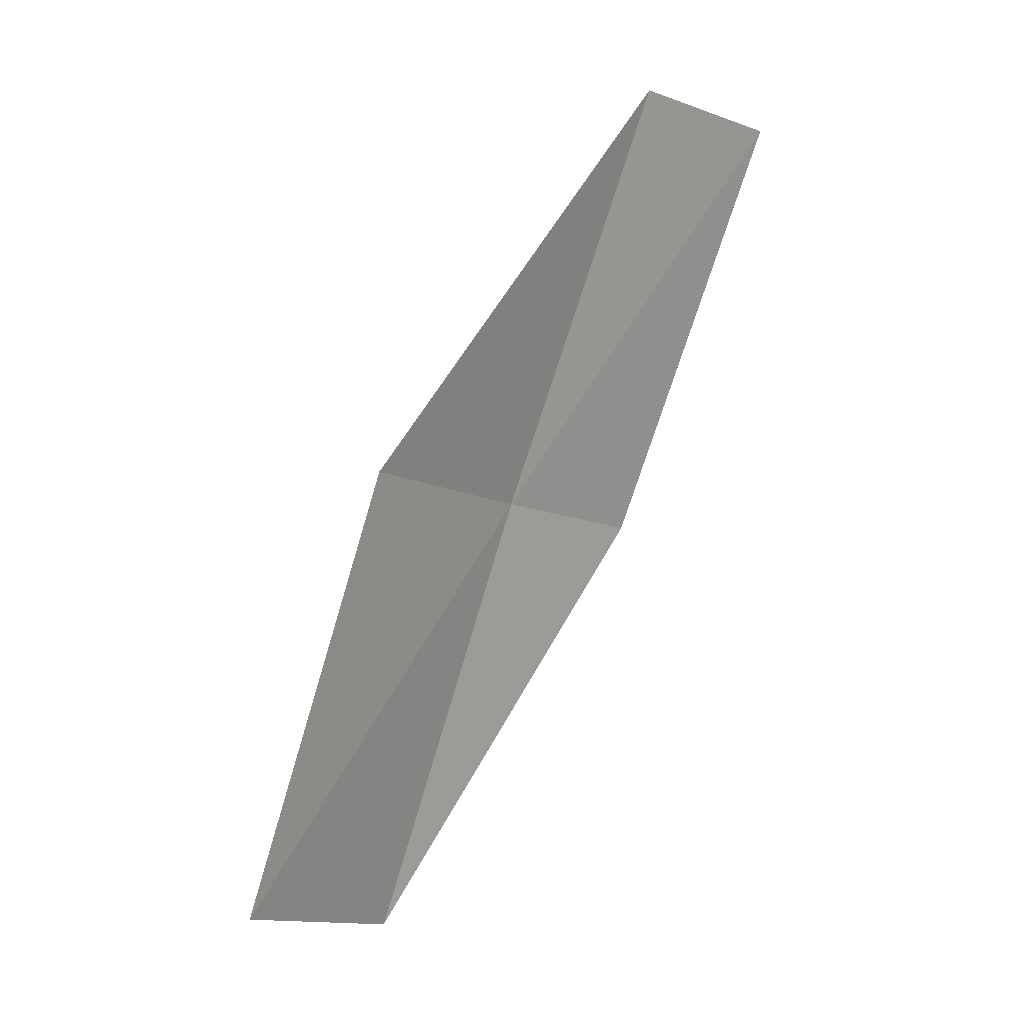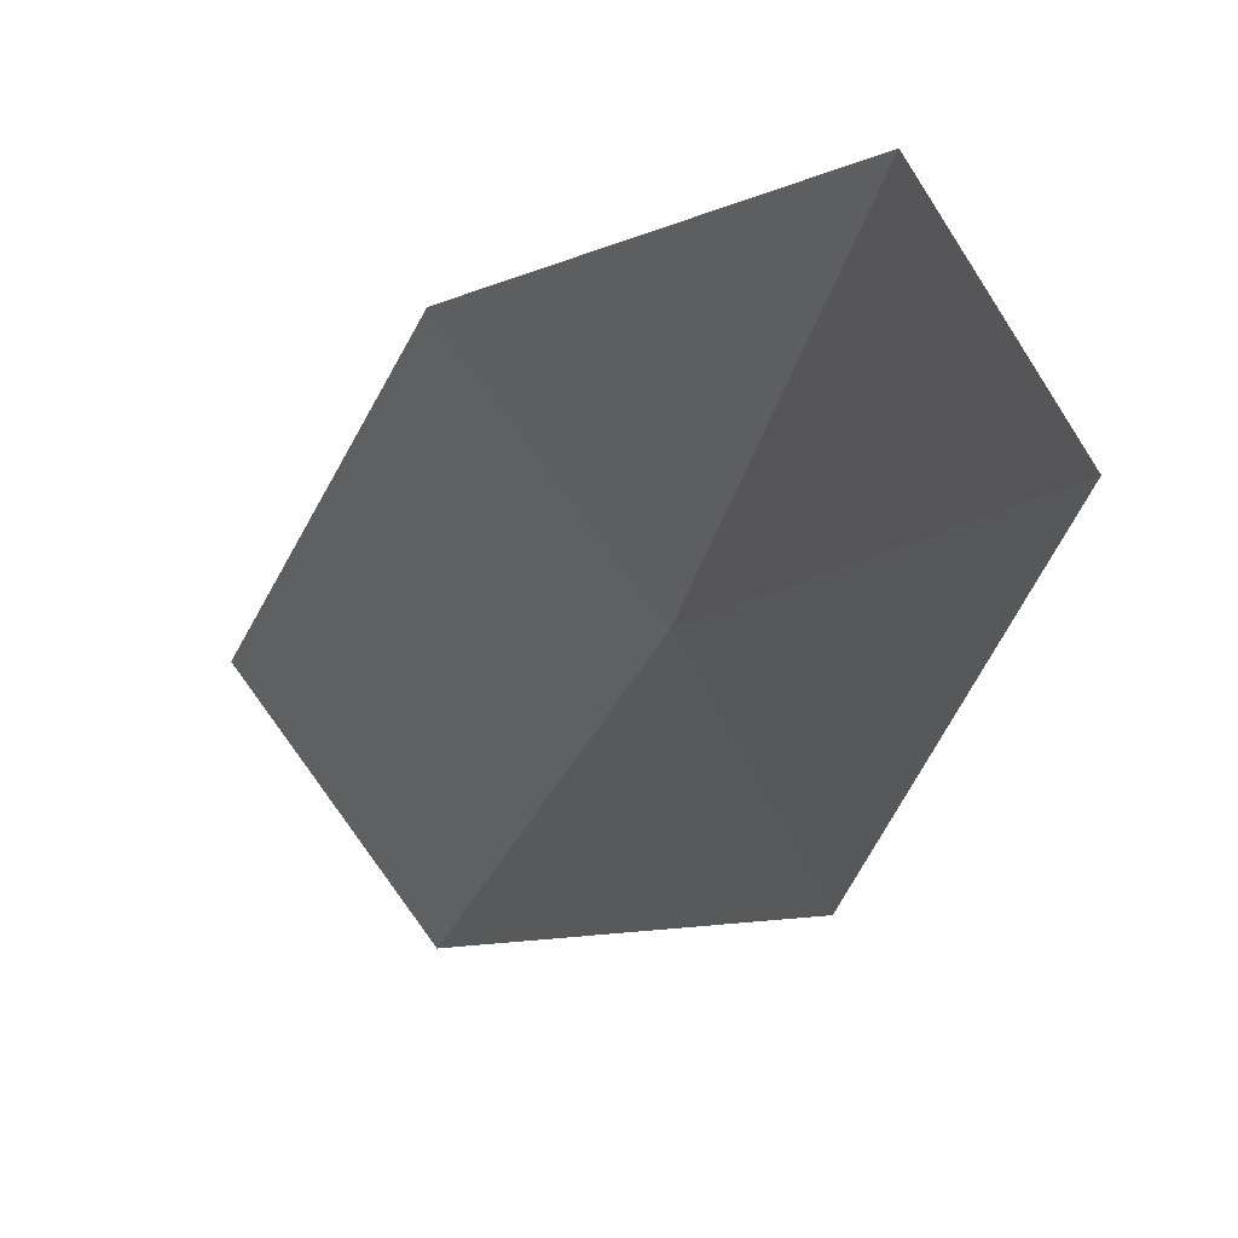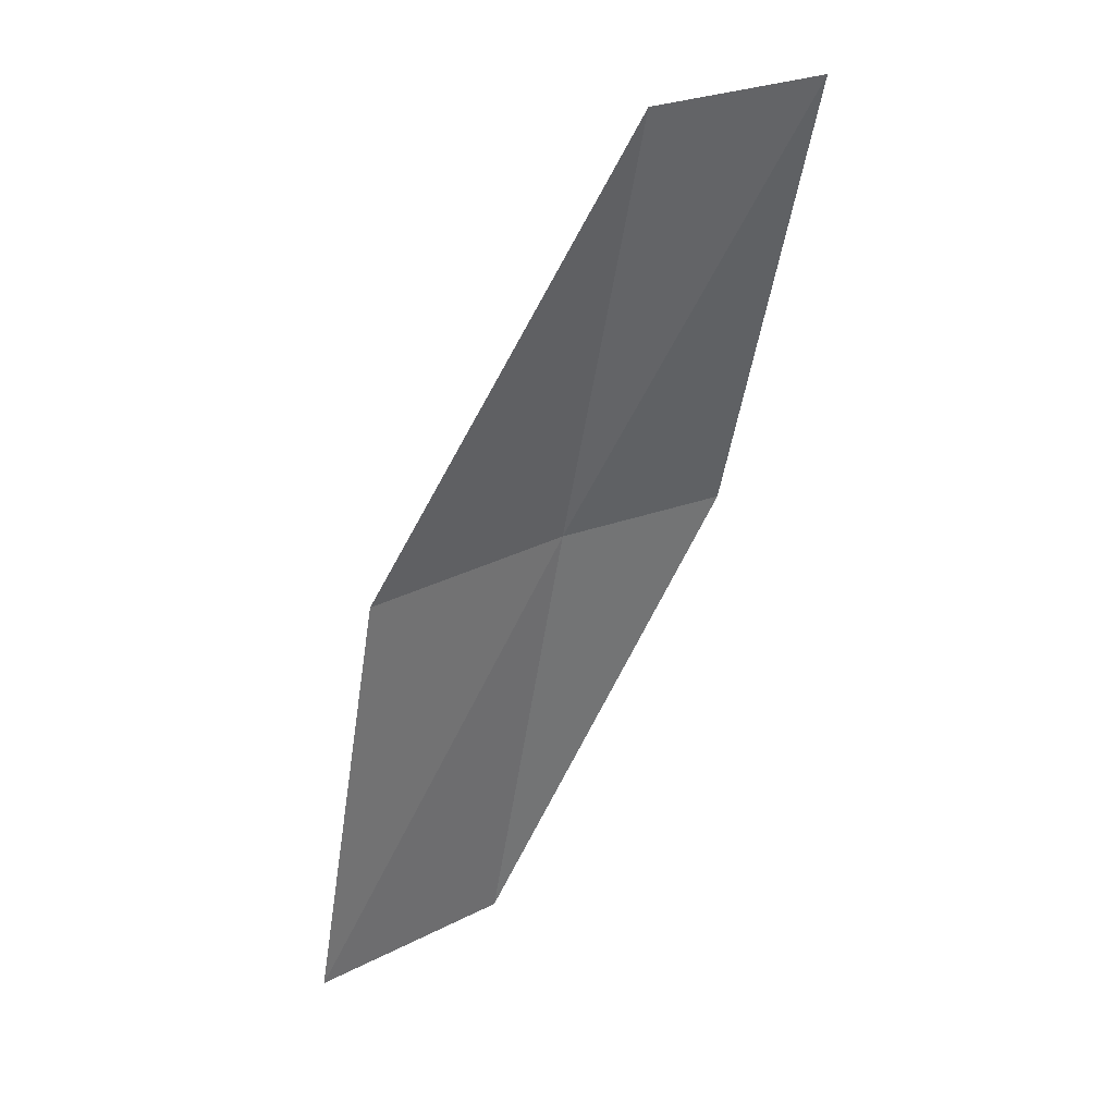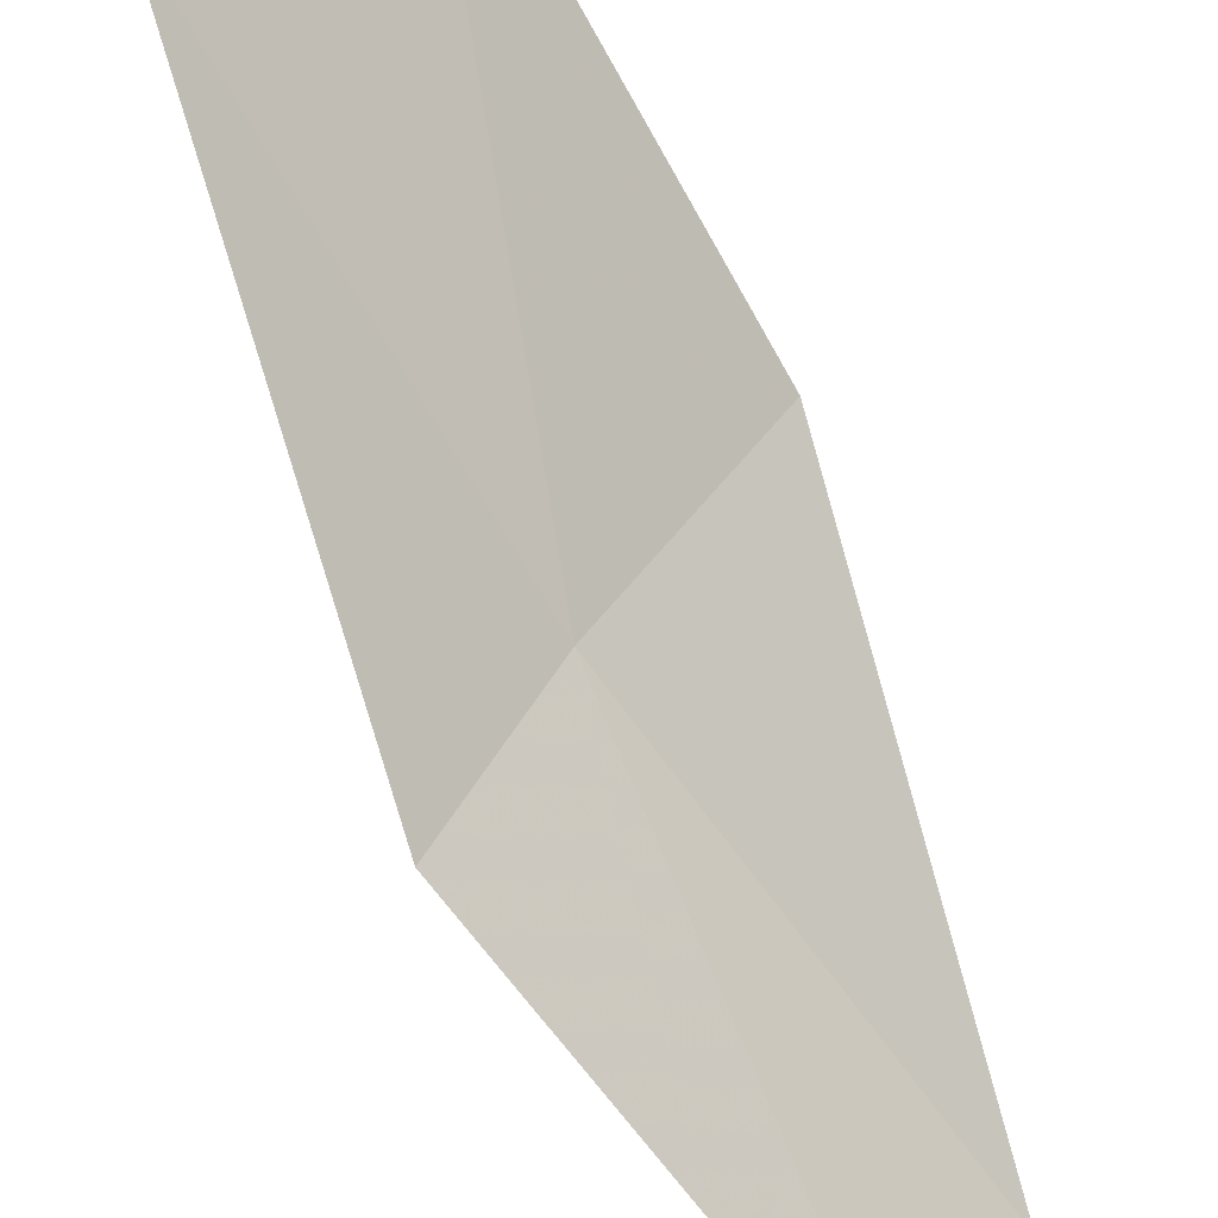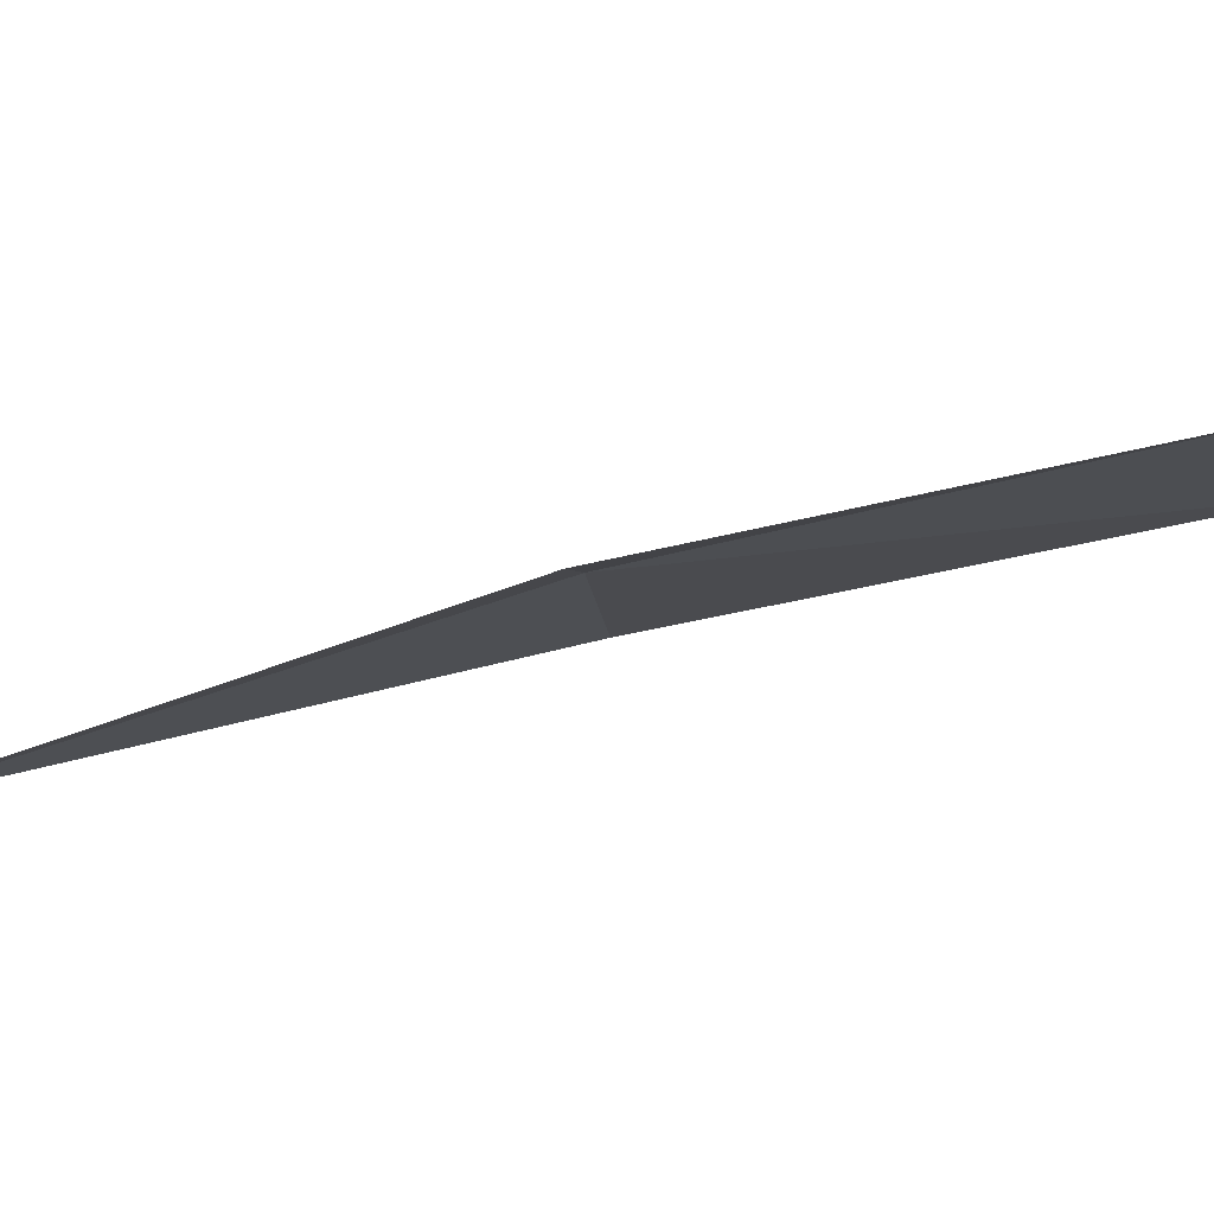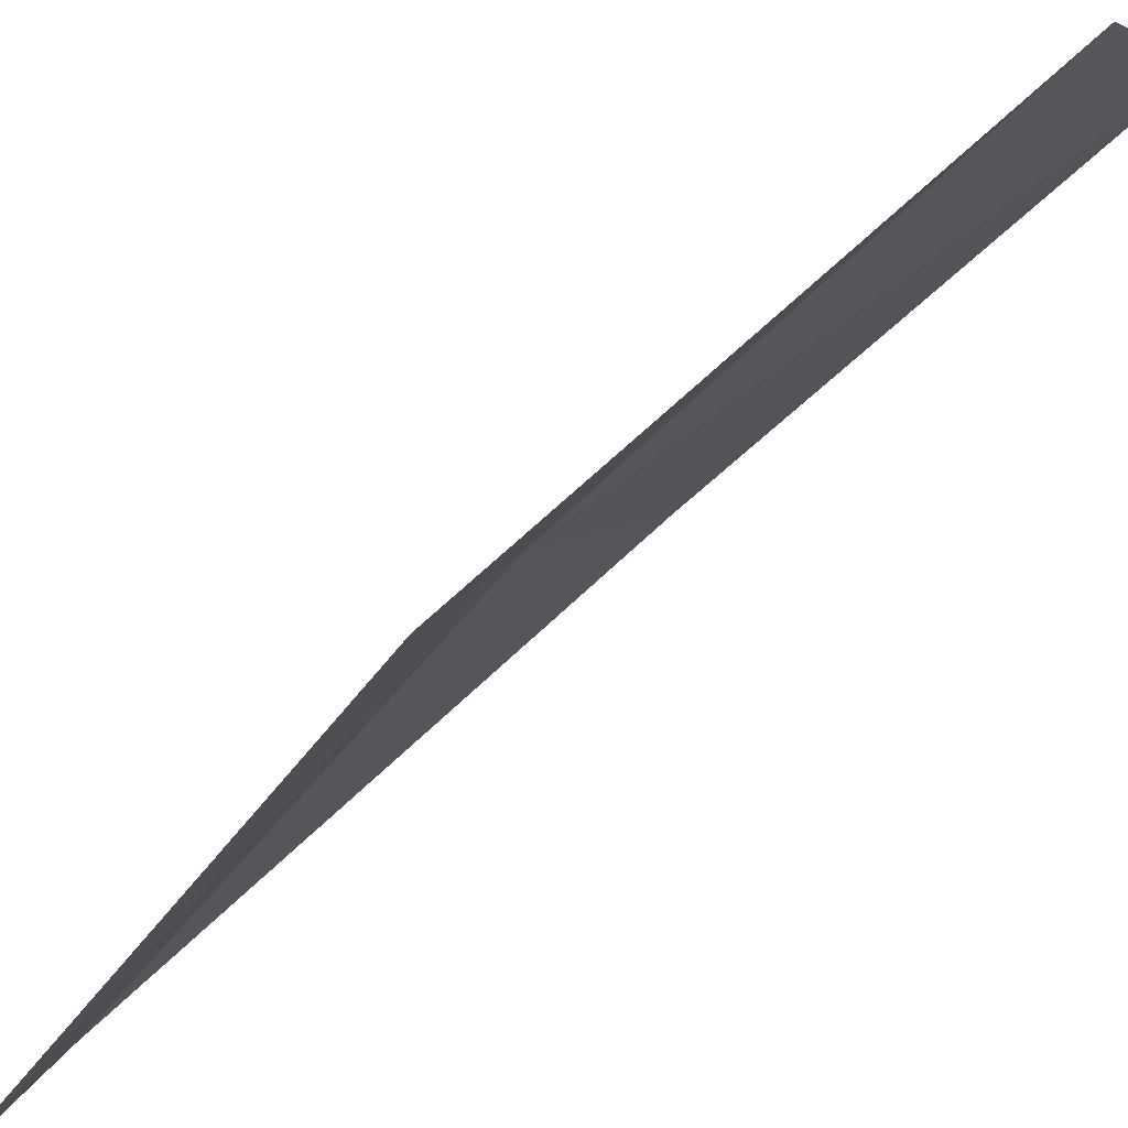
<metadata>
{"format":"obj","ext":"obj","renderer":"f3d","projection":"perspective","resolution":1024,"background":"white","views":[{"elev":-27.7,"azim":70.6,"up":"+Y"},{"elev":-36.2,"azim":132.2,"up":"+Z"},{"elev":1.5,"azim":87.4,"up":"+Y"},{"elev":-60.4,"azim":0.8,"up":"+Z"},{"elev":-60.6,"azim":-109.6,"up":"+Z"},{"elev":-51.7,"azim":-74.9,"up":"+Z"}]}
</metadata>
<code>
v -19.8 9.412 4.426
v -18.52 11.2 4.133
v -18.87 11.41 3.332
v -20.2 9.601 3.646
v -19.16 9.108 5.307
v -20.9 7.47 4.732
v -20.19 7.218 5.577
f 1 3 2
f 1 4 3
f 1 2 5
f 1 6 4
f 1 5 7
f 1 7 6

</code>
